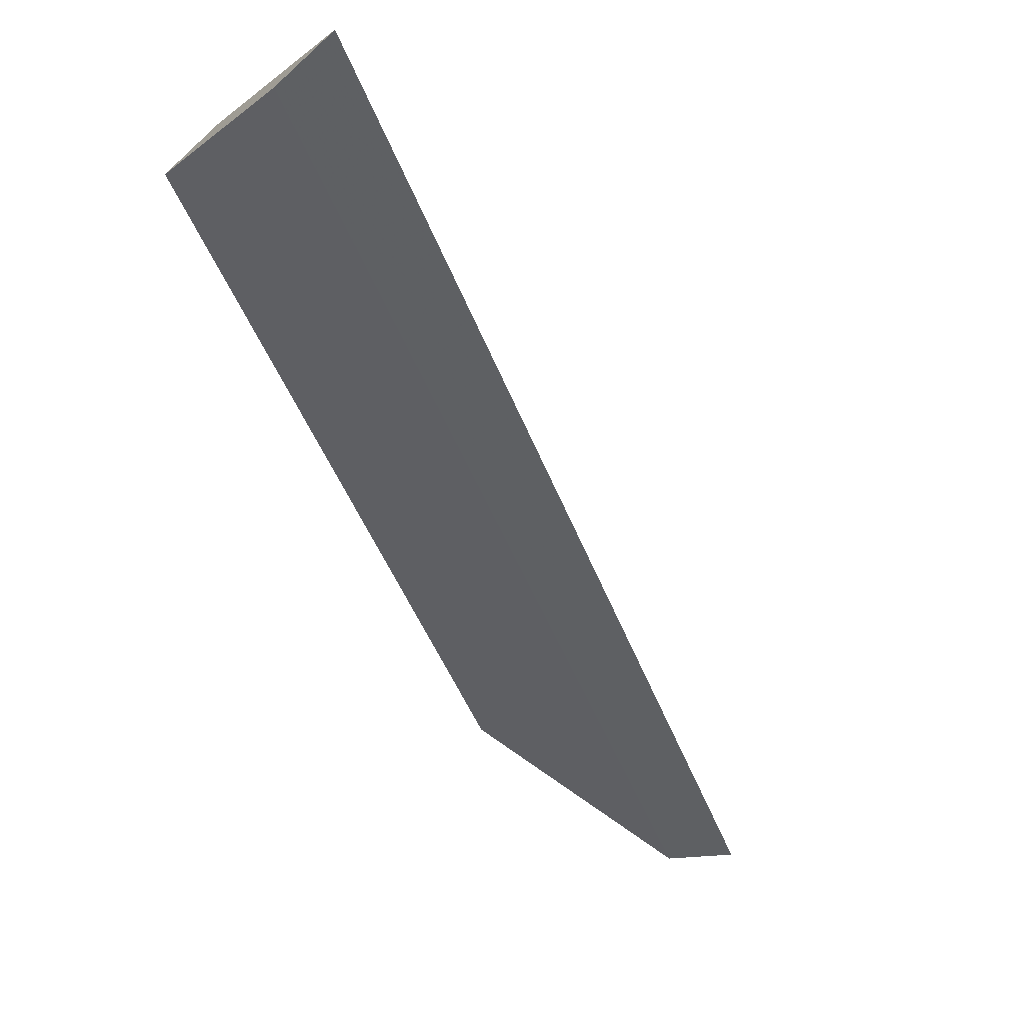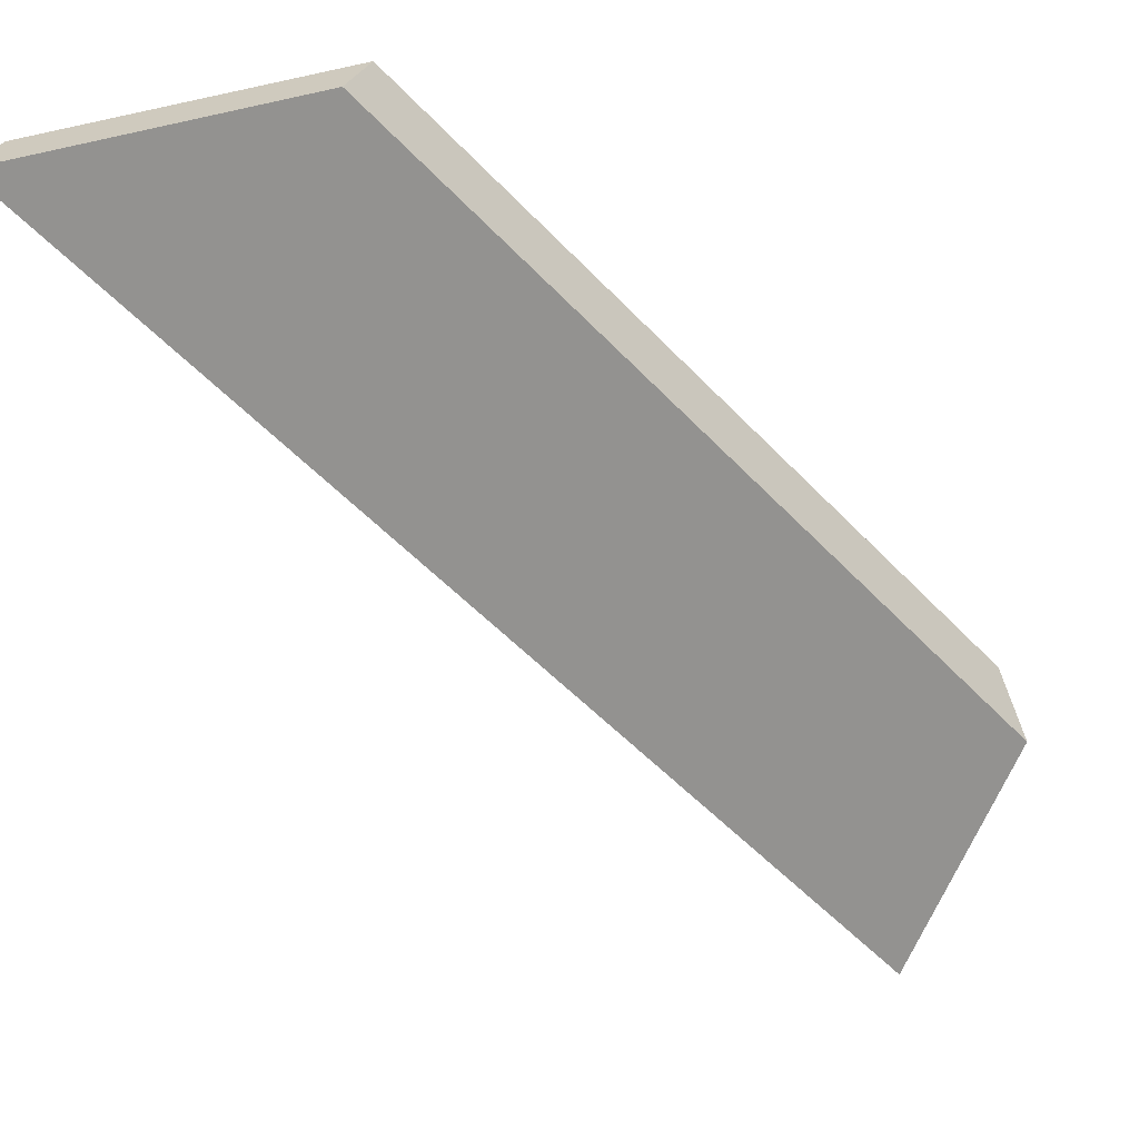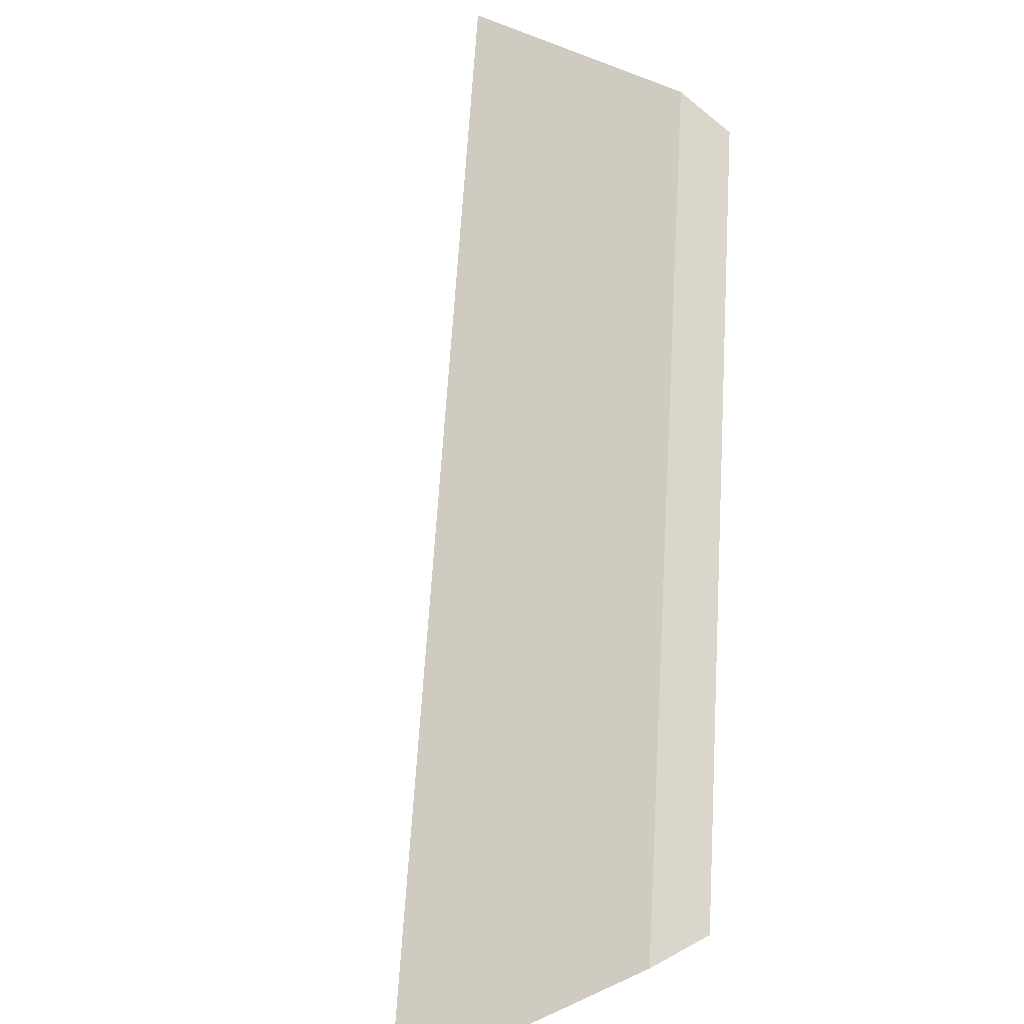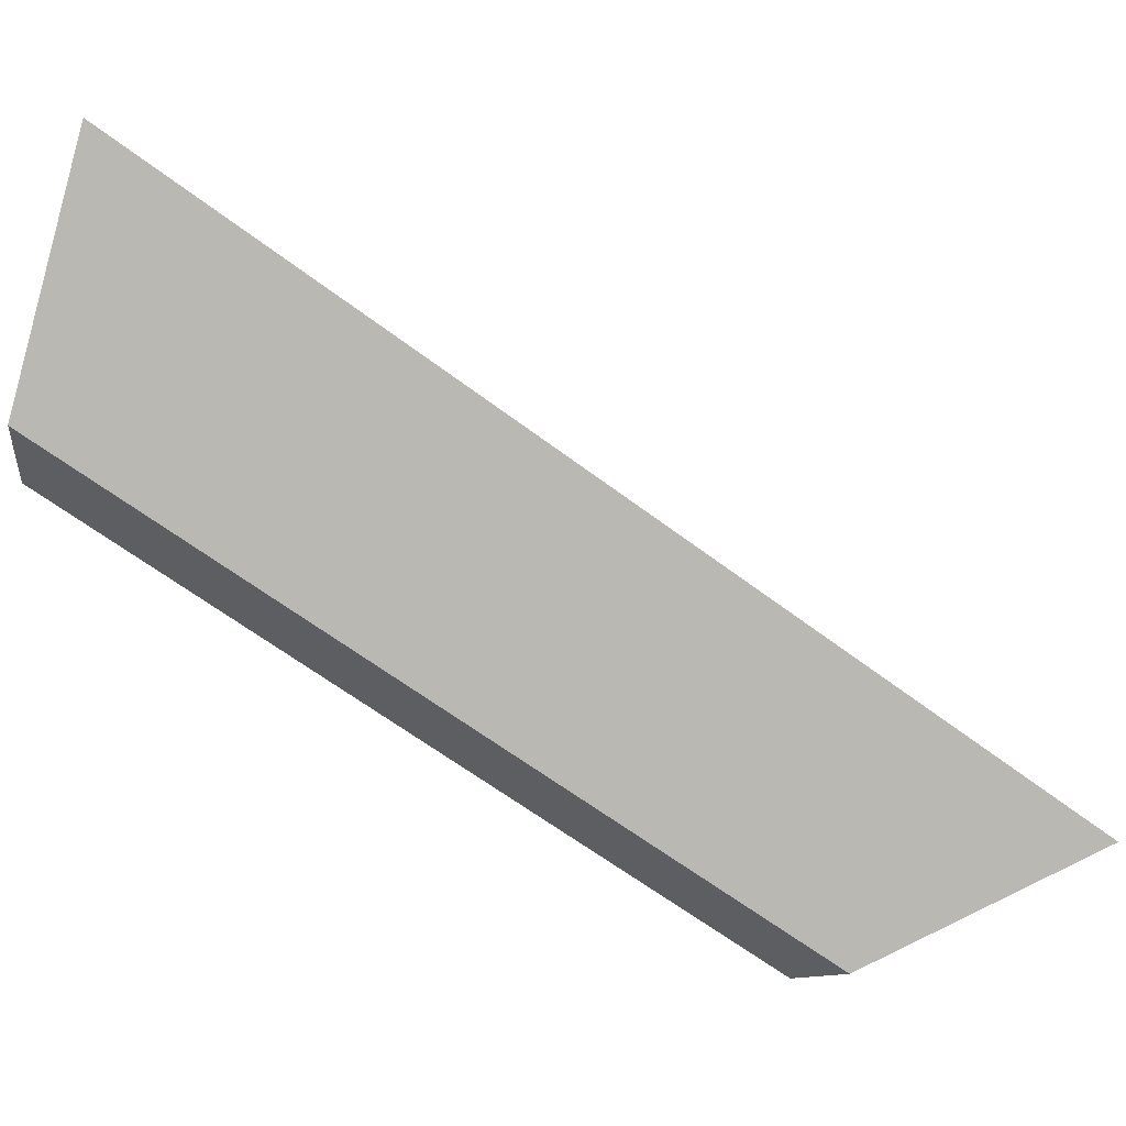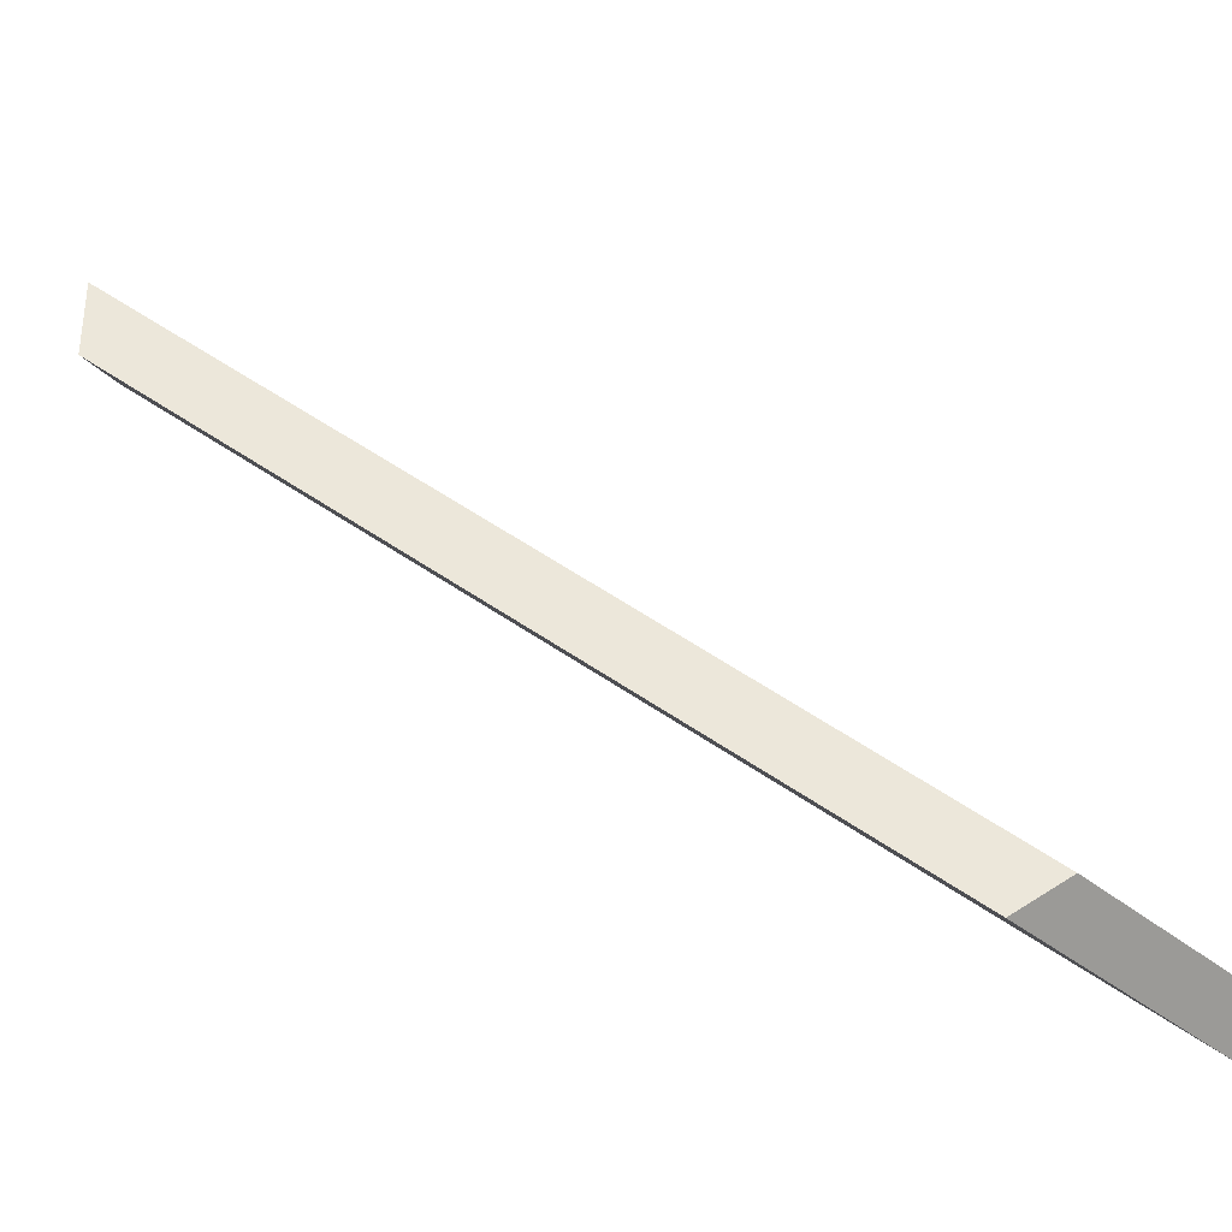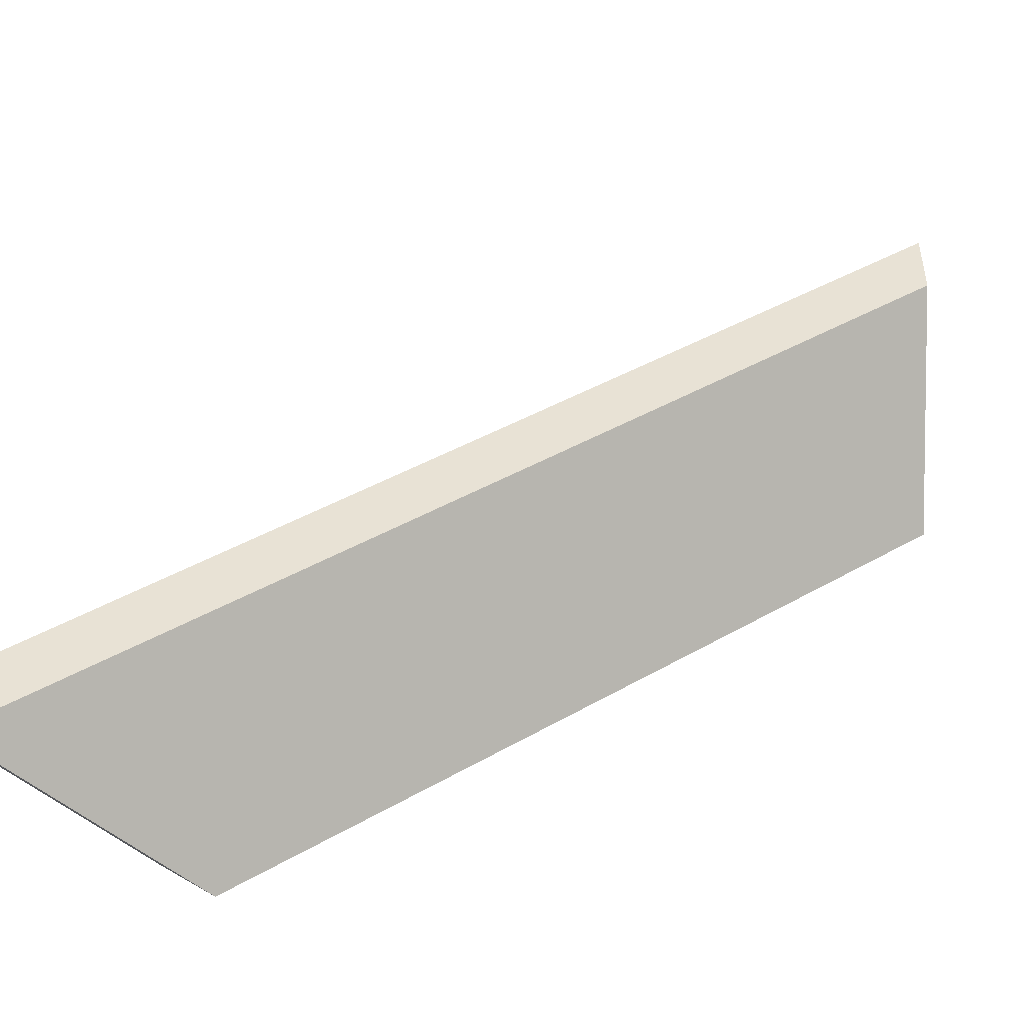
<metadata>
{"format":"obj","ext":"obj","renderer":"f3d","projection":"perspective","resolution":1024,"background":"white","views":[{"elev":0.4,"azim":65.9,"up":"+Z"},{"elev":70.5,"azim":162.3,"up":"+Z"},{"elev":22.3,"azim":-134.3,"up":"+Z"},{"elev":53.5,"azim":-34.7,"up":"+Y"},{"elev":-36.0,"azim":-54.2,"up":"+Y"},{"elev":-49.1,"azim":128.4,"up":"+Y"}]}
</metadata>
<code>
v -6.451 0.2031 -3.598
v -6.461 0.2031 -3.6
v -6.476 0.22 -3.618
v -6.47 0.2252 -3.623
v -6.47 0.2278 -3.623
v -6.47 0.2252 -3.623
v -6.476 0.22 -3.618
v -6.476 0.2227 -3.618
v -6.476 0.2227 -3.618
v -6.476 0.22 -3.618
v -6.461 0.2031 -3.6
v -6.46 0.2044 -3.598
v -6.46 0.2044 -3.598
v -6.461 0.2031 -3.6
v -6.451 0.2031 -3.598
v -6.45 0.2044 -3.597
v -6.45 0.2044 -3.597
v -6.451 0.2031 -3.598
v -6.47 0.2252 -3.623
v -6.47 0.2278 -3.623
v -6.47 0.2278 -3.623
v -6.476 0.2227 -3.618
v -6.46 0.2044 -3.598
v -6.45 0.2044 -3.597
f 1 2 3
f 1 3 4
f 5 6 7
f 5 7 8
f 9 10 11
f 9 11 12
f 13 14 15
f 13 15 16
f 17 18 19
f 17 19 20
f 21 22 23
f 21 23 24

</code>
